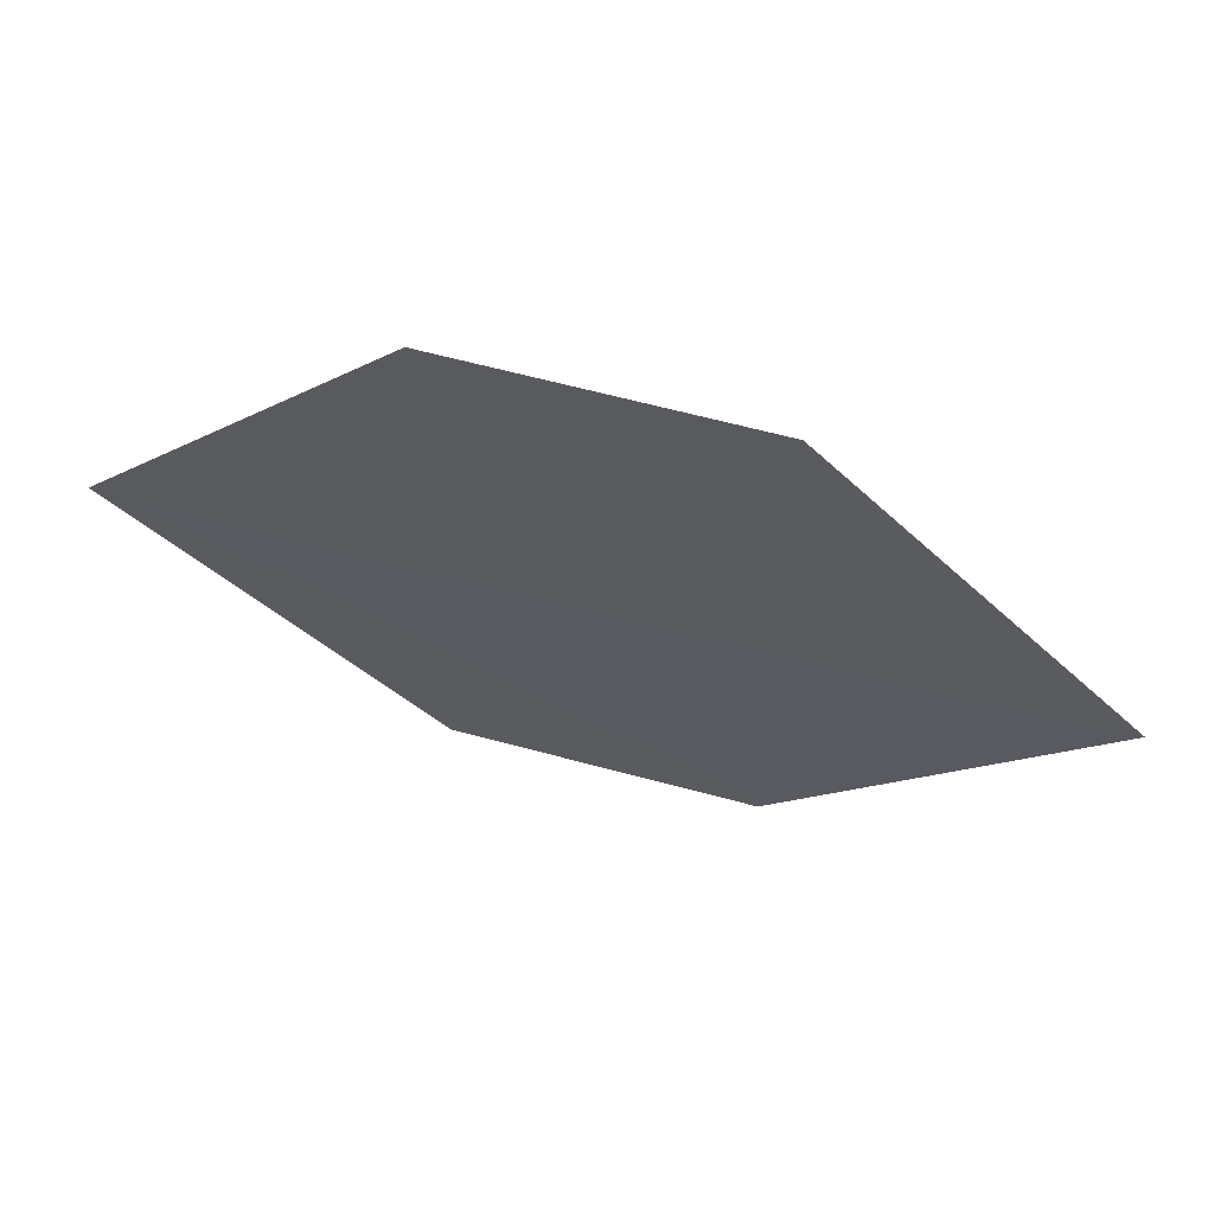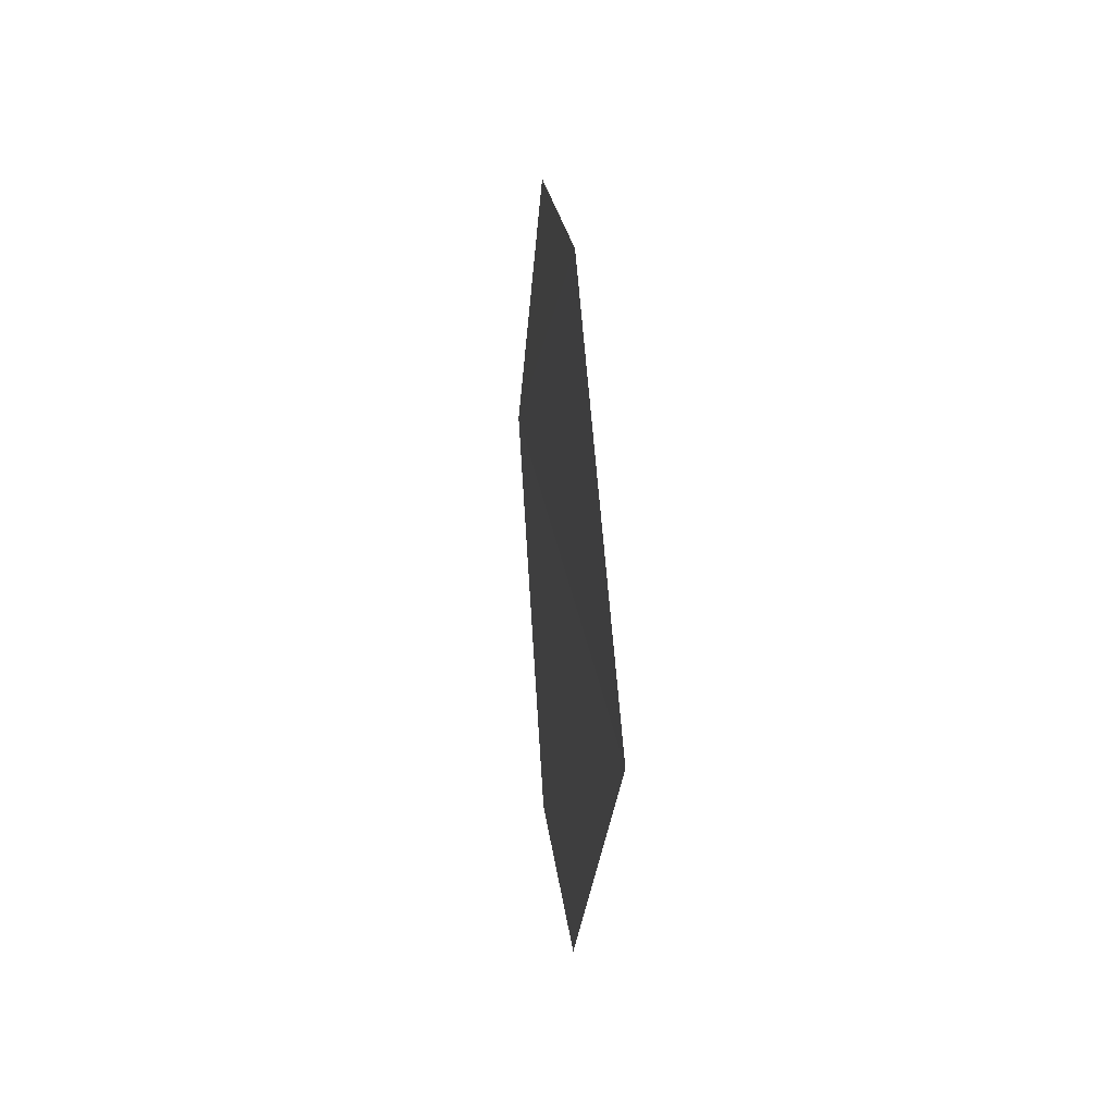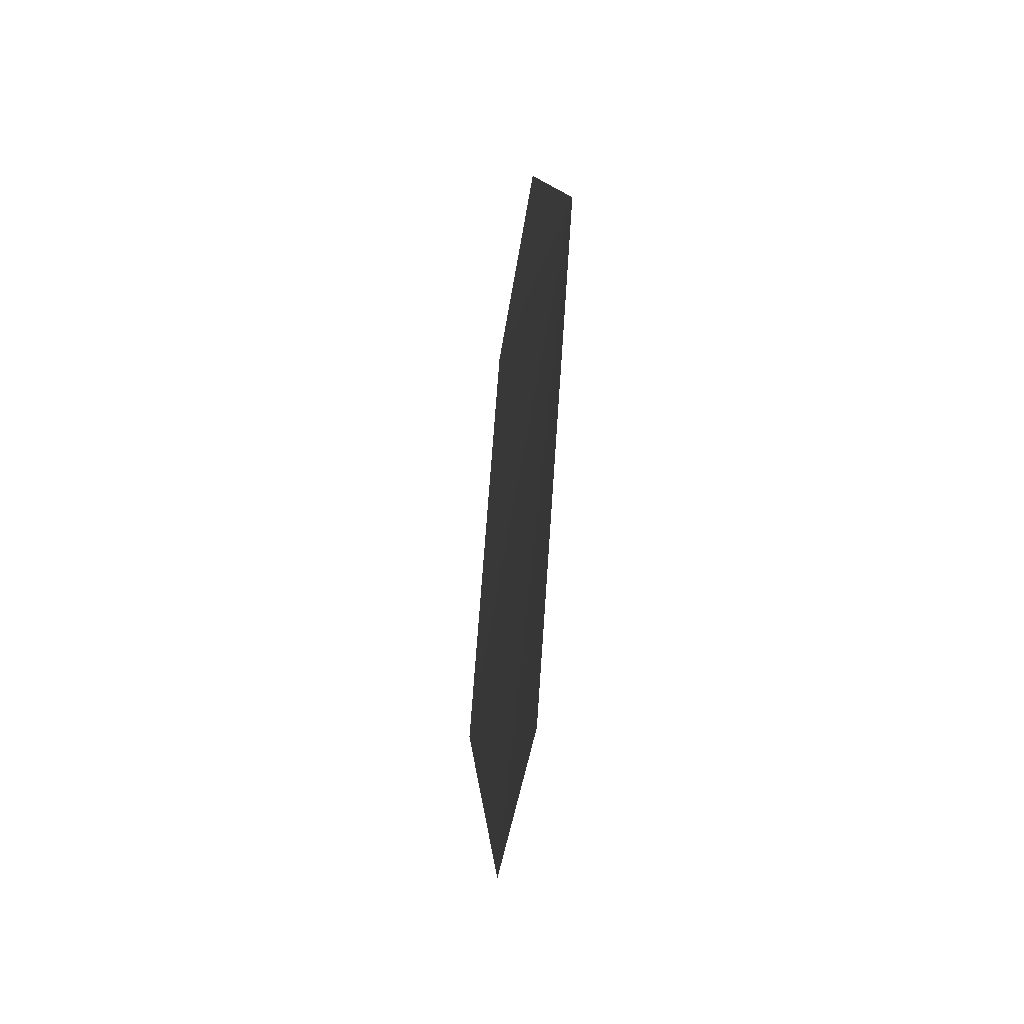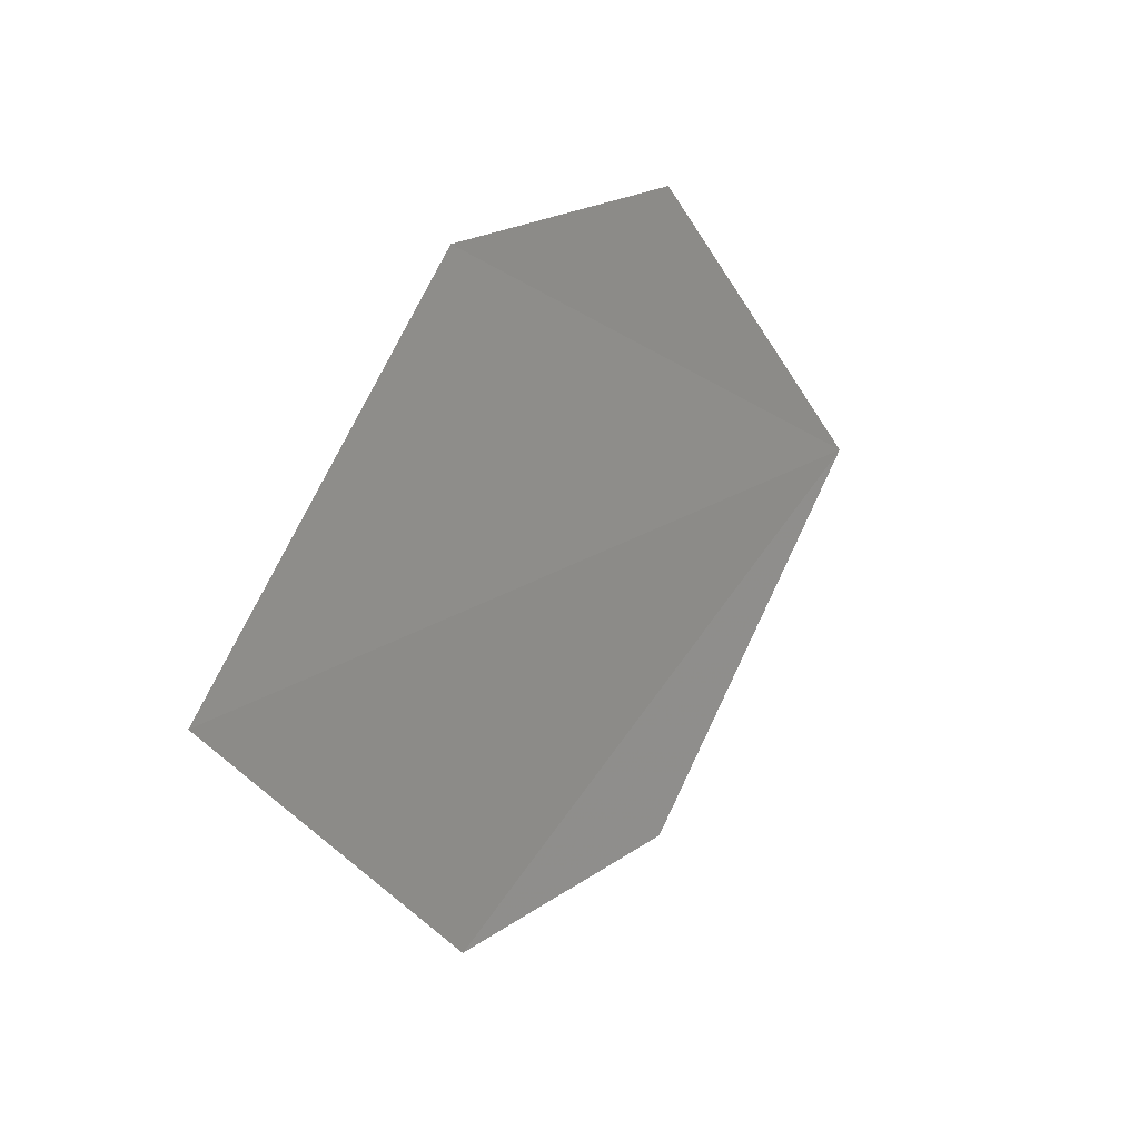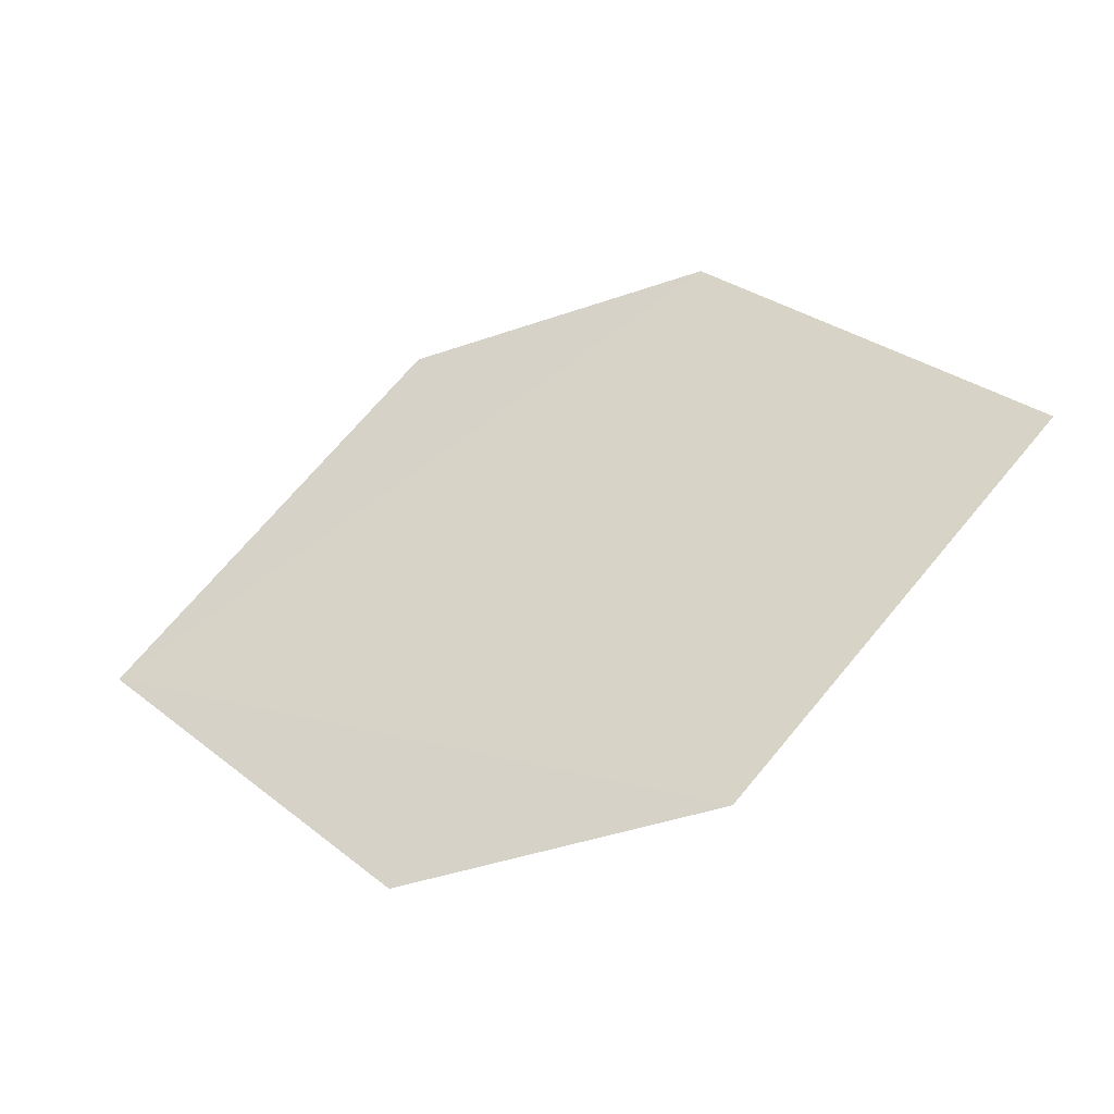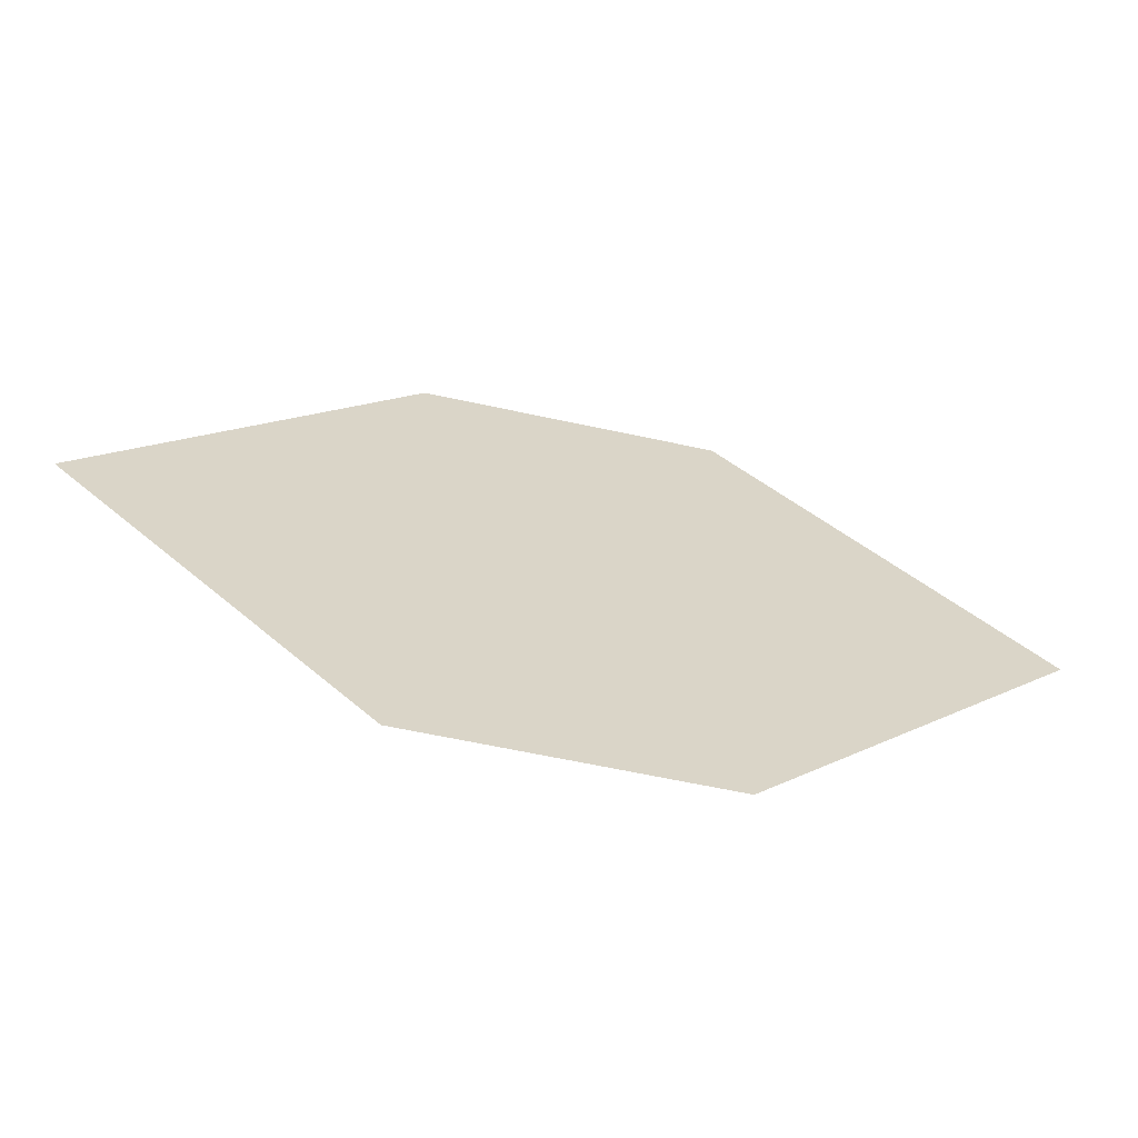
<metadata>
{"format":"obj","ext":"obj","renderer":"f3d","projection":"perspective","resolution":1024,"background":"white","views":[{"elev":61.2,"azim":14.9,"up":"+Z"},{"elev":19.6,"azim":84.2,"up":"+Z"},{"elev":-34.8,"azim":83.8,"up":"+Z"},{"elev":19.7,"azim":-52.0,"up":"+Z"},{"elev":-41.4,"azim":-156.8,"up":"+Z"},{"elev":-61.8,"azim":167.1,"up":"+Z"}]}
</metadata>
<code>
o 9568
v 2250 1889 16.9
v 2250 1889 16.89
v 2250 1889 16.89
v 2250 1889 16.91
v 2250 1889 16.91
v 2250 1889 16.9
v 2250 1889 16.9
v 2250 1889 16.89
v 2250 1889 16.9
v 2250 1889 16.9
v 2250 1889 16.9
v 2250 1889 16.9
v 2250 1889 16.91
v 2250 1889 16.9
v 2250 1889 16.91
v 2250 1889 16.89
v 2250 1889 16.89
v 2250 1889 16.89
v 2250 1889 16.9
v 2250 1889 16.9
f 1 2 3
f 1 4 5
f 6 7 4
f 8 9 10
f 11 12 13
f 14 13 15
f 14 16 17
f 18 19 20

</code>
